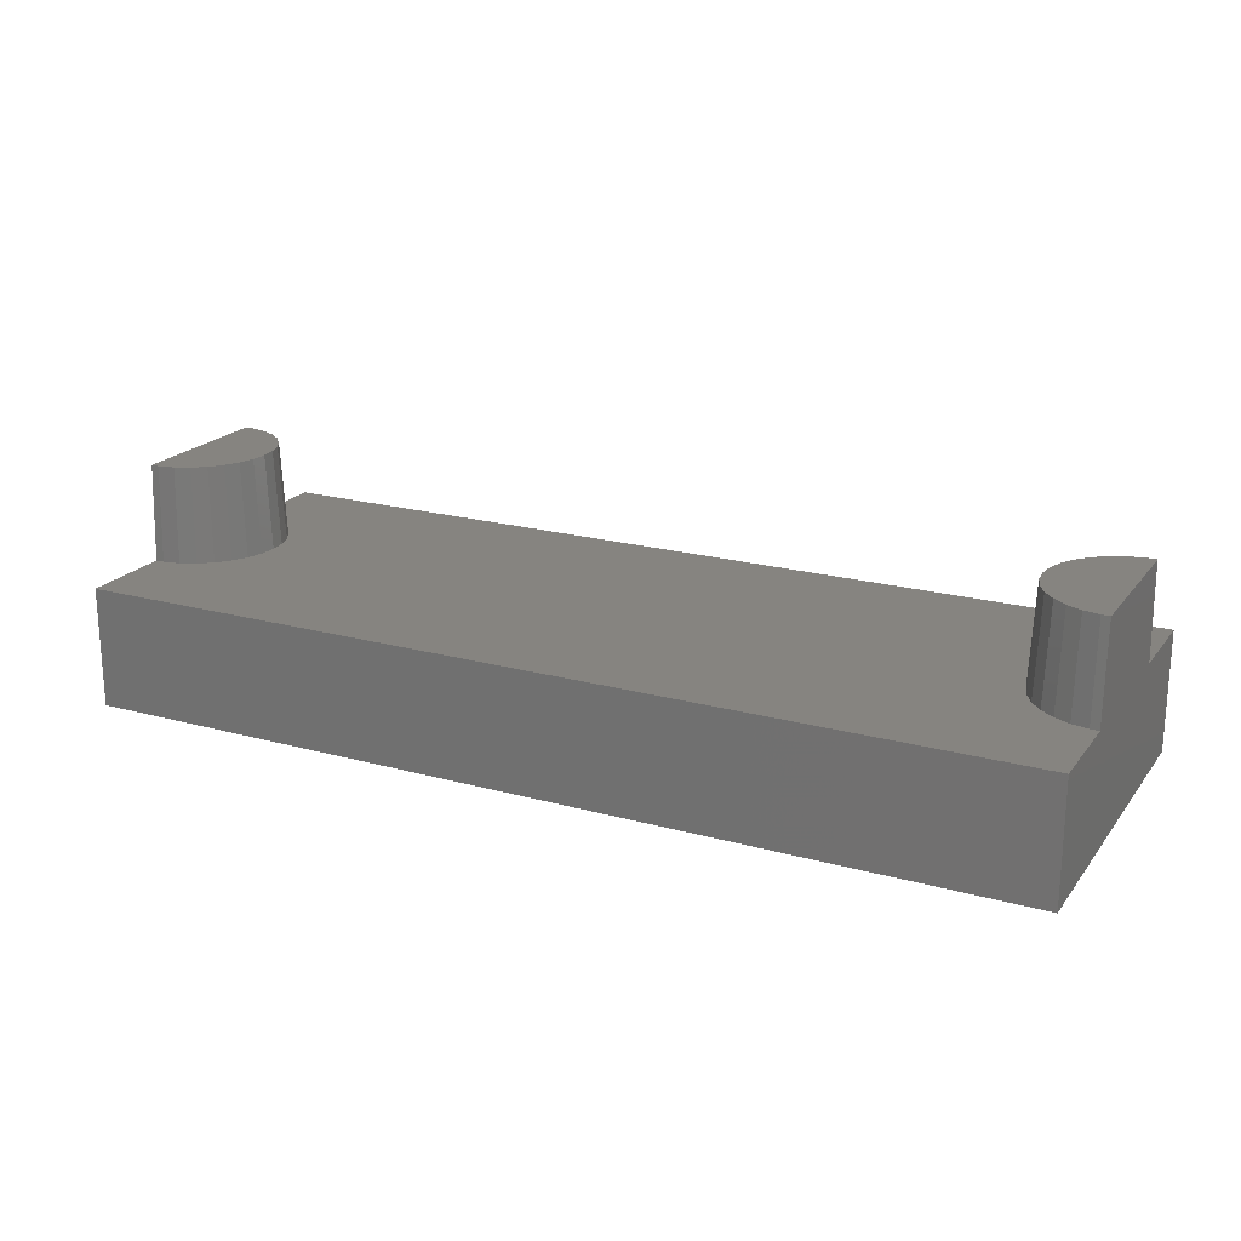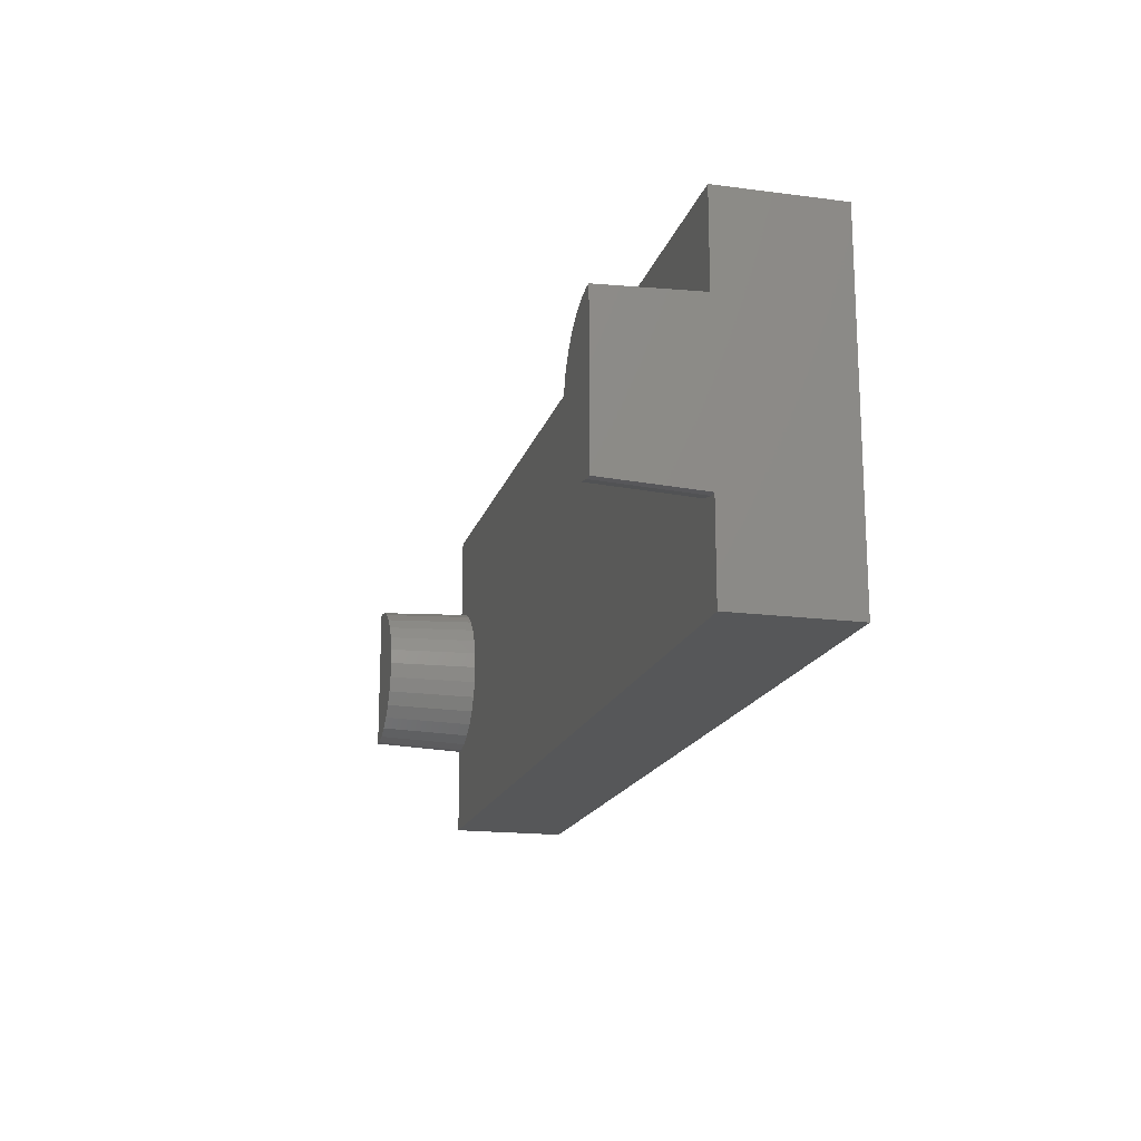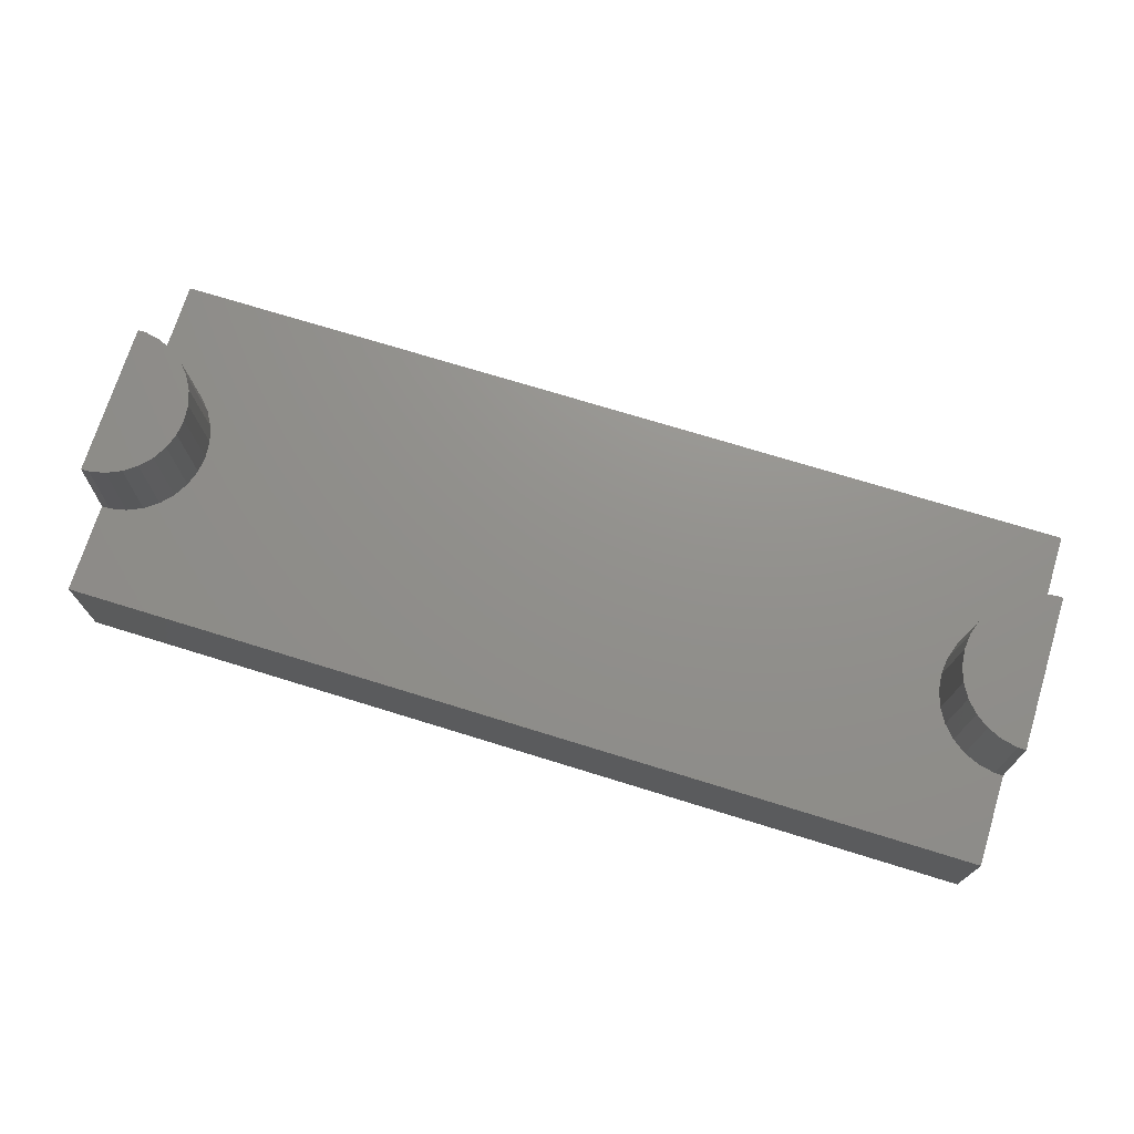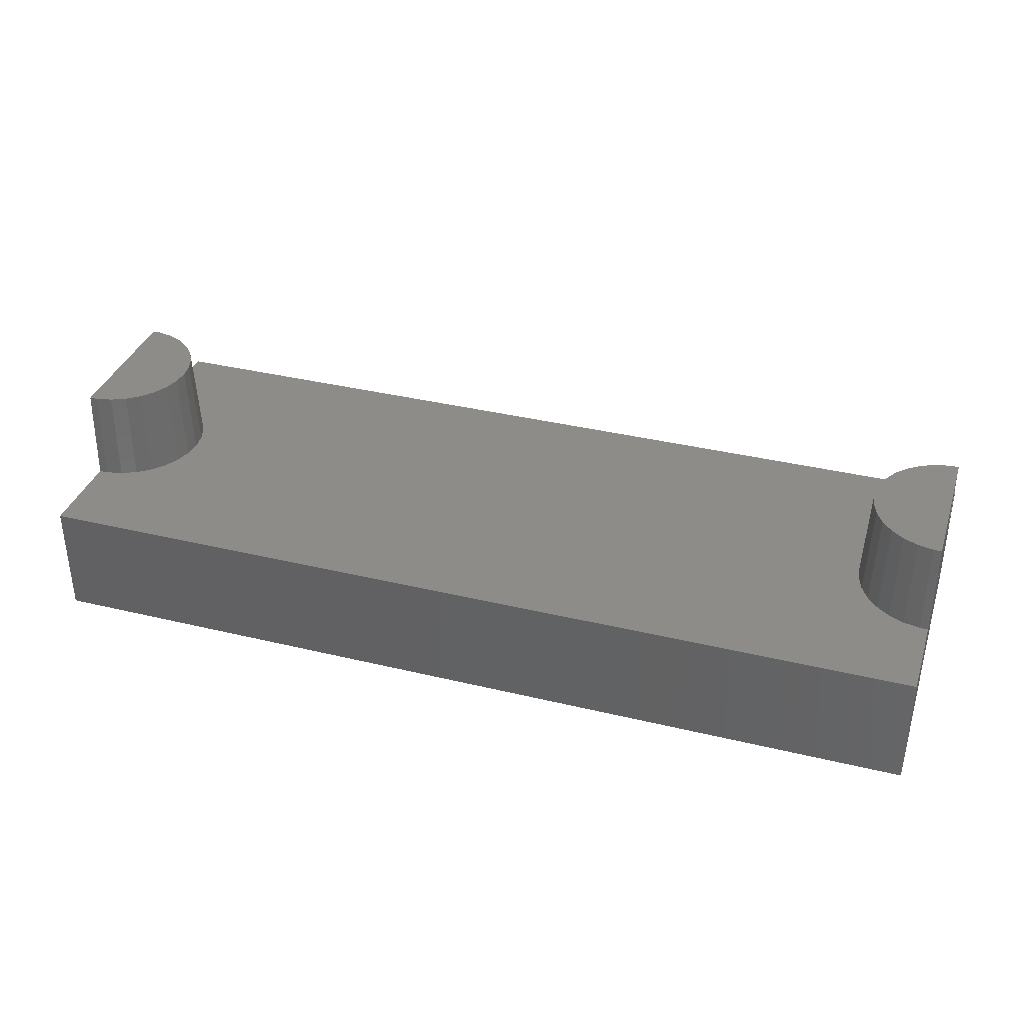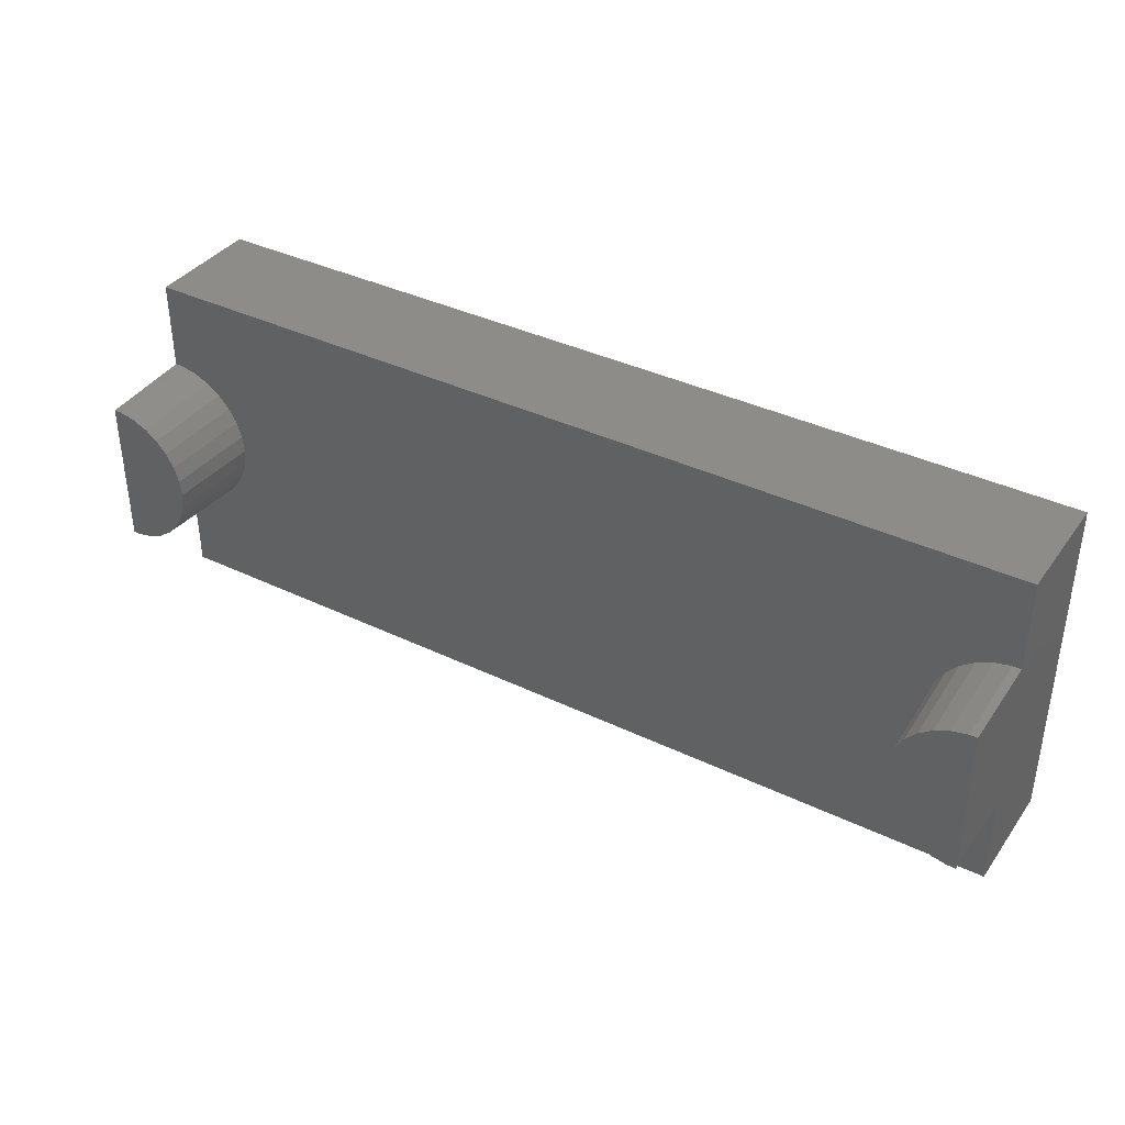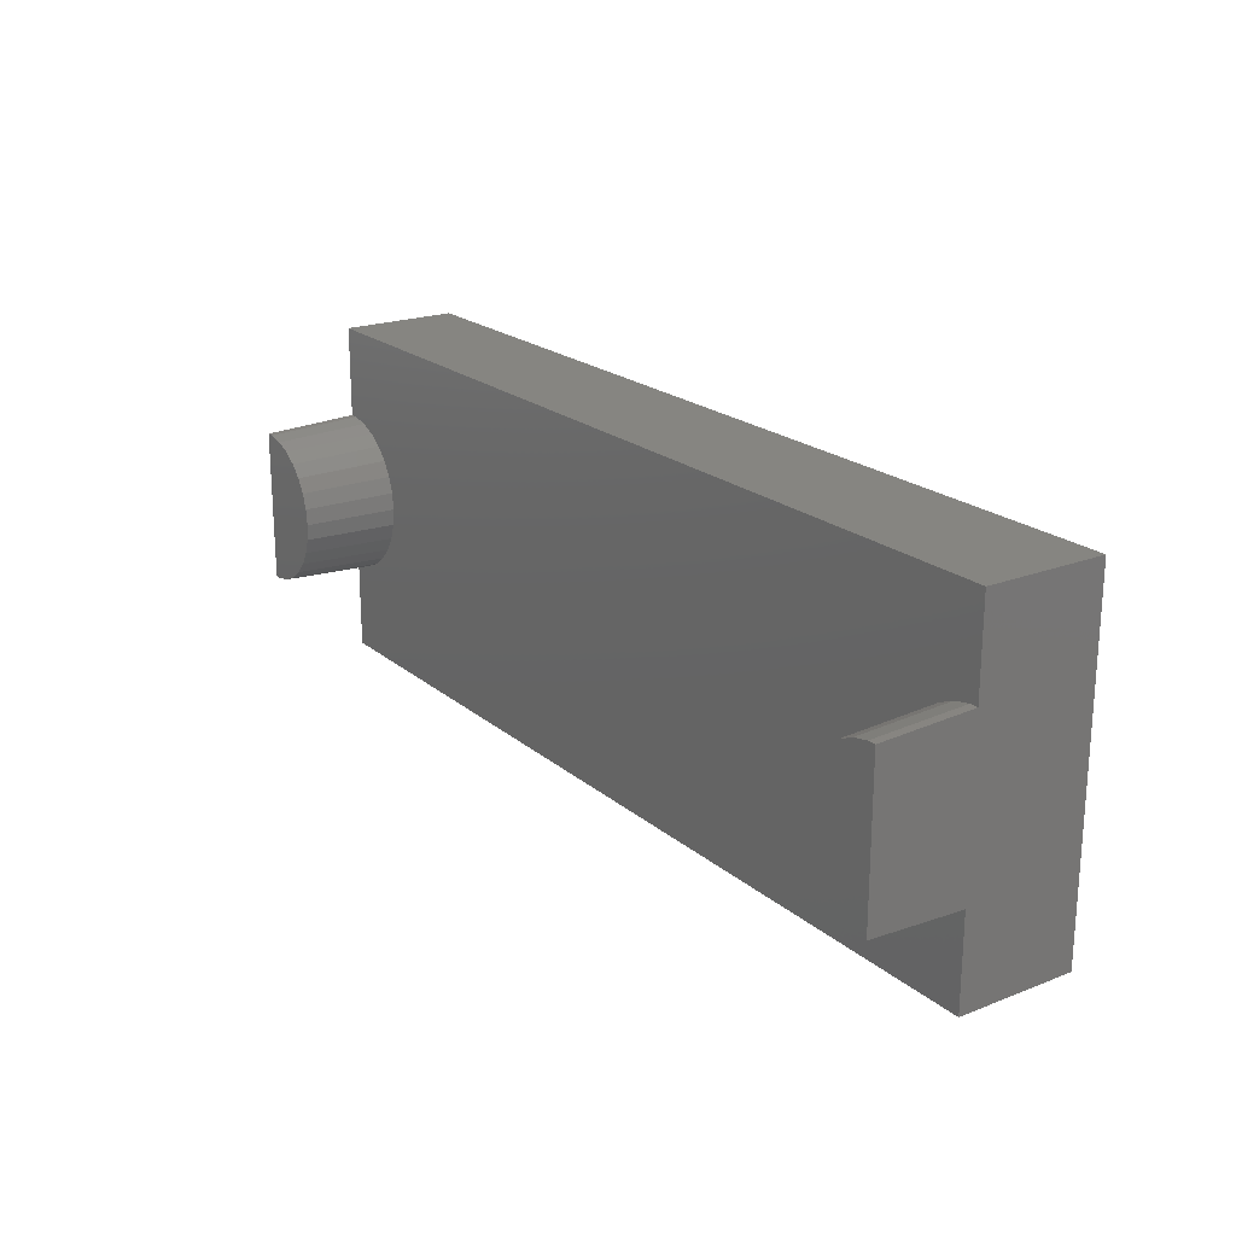
<metadata>
{"format":"stl","ext":"stl","renderer":"f3d","projection":"perspective","resolution":1024,"background":"white","views":[{"elev":20.5,"azim":-153.4,"up":"+Z"},{"elev":-17.3,"azim":75.4,"up":"+Y"},{"elev":72.3,"azim":-162.8,"up":"+Z"},{"elev":35.9,"azim":17.6,"up":"+Z"},{"elev":37.6,"azim":31.6,"up":"+Y"},{"elev":20.9,"azim":55.3,"up":"+Y"}]}
</metadata>
<code>
# stl→obj: 224 verts, 444 faces
v -27.59 4.783 7.027
v -27.59 10.2 0
v -27.59 -4.783 7.027
v -27.59 -10.2 7.027
v -27.59 10.2 7.027
v -27.59 -10.2 0
v 27.59 -10.2 0
v 27.59 -10.2 7.027
v -12.22 4.85 0
v 27.59 10.2 0
v -18.9 0 0
v -18.78 -1.06 0
v -11.25 4.417 0
v 10.38 -3.79 0
v -10.38 3.79 0
v -18.46 -2.074 0
v -17.92 -2.998 0
v -17.21 -3.79 0
v -16.35 -4.417 0
v -15.37 -4.85 0
v -14.33 -5.072 0
v -12.22 -4.85 0
v -13.26 -5.072 0
v -11.25 -4.417 0
v -10.38 -3.79 0
v -9.671 -2.998 0
v -9.137 -2.074 0
v 9.671 -2.998 0
v 11.25 -4.417 0
v -9.671 2.998 0
v -17.92 2.998 0
v -17.21 3.79 0
v -8.808 -1.06 0
v -8.696 0 0
v -16.35 4.417 0
v -8.808 1.06 0
v -9.137 2.074 0
v -15.37 4.85 0
v 13.26 -5.072 0
v 12.22 -4.85 0
v -14.33 5.072 0
v -13.26 5.072 0
v 13.26 5.072 0
v 15.37 -4.85 0
v 14.33 -5.072 0
v -18.46 2.074 0
v -18.78 1.06 0
v 8.808 -1.06 0
v 8.696 0 0
v 9.137 -2.074 0
v 16.35 -4.417 0
v 17.21 -3.79 0
v 18.46 -2.074 0
v 17.92 -2.998 0
v 16.35 4.417 0
v 17.21 3.79 0
v 18.79 -1.06 0
v 18.9 0 0
v 18.79 1.06 0
v 18.46 2.074 0
v 17.92 2.998 0
v 12.22 4.85 0
v 15.37 4.85 0
v 11.25 4.417 0
v 14.33 5.072 0
v 10.38 3.79 0
v 9.671 2.998 0
v 9.137 2.074 0
v 8.808 1.06 0
v -27.09 -4.783 7.027
v 27.59 10.2 7.027
v -27.09 4.783 7.027
v -26.57 4.674 7.027
v -26.11 4.574 7.027
v -25.62 4.36 7.027
v -25.19 4.165 7.027
v -24.76 3.856 7.027
v -24.37 3.574 7.027
v -24.02 3.183 7.027
v -23.7 2.827 7.027
v -23.44 2.371 7.027
v -23.2 1.956 7.027
v -23.04 1.455 7.027
v -22.89 1 7.027
v -22.83 0.4757 7.027
v -22.78 0 7.027
v -22.84 -0.5243 7.027
v -22.89 -1 7.027
v -23.05 -1.501 7.027
v -23.2 -1.956 7.027
v -23.46 -2.413 7.027
v -23.7 -2.827 7.027
v -24.05 -3.219 7.027
v -24.37 -3.574 7.027
v -24.8 -3.884 7.027
v 24.02 -3.183 7.027
v -25.19 -4.165 7.027
v -25.67 -4.38 7.027
v -26.11 -4.574 7.027
v -26.62 -4.684 7.027
v 22.78 0 7.027
v 22.83 -0.4757 7.027
v 22.84 0.5243 7.027
v 22.89 1 7.027
v 23.05 1.501 7.027
v 24.05 3.219 7.027
v 24.37 3.574 7.027
v 23.2 1.956 7.027
v 23.46 2.413 7.027
v 24.8 3.884 7.027
v 23.7 2.827 7.027
v 27.59 -4.783 7.027
v 27.09 -4.783 7.027
v 24.37 -3.574 7.027
v 26.57 -4.674 7.027
v 26.11 -4.574 7.027
v 25.19 4.165 7.027
v 25.67 4.38 7.027
v 26.11 4.574 7.027
v 26.62 4.684 7.027
v 27.09 4.783 7.027
v 27.59 4.783 7.027
v 25.62 -4.36 7.027
v 25.19 -4.165 7.027
v 24.76 -3.856 7.027
v 23.7 -2.827 7.027
v 23.44 -2.371 7.027
v 23.2 -1.956 7.027
v 23.04 -1.455 7.027
v 22.89 -1 7.027
v -27.59 4.531 12.69
v -27.59 -4.531 12.69
v -27.12 4.531 12.69
v -27.12 -4.531 12.69
v -18.78 1.06 3.513
v -18.9 0 3.513
v -18.78 -1.06 3.513
v -18.46 2.074 3.513
v -17.92 2.998 3.513
v -17.21 3.79 3.513
v -16.35 4.417 3.513
v -15.37 4.85 3.513
v -14.33 5.072 3.513
v -13.26 5.072 3.513
v -12.22 4.85 3.513
v -11.25 4.417 3.513
v -10.38 3.79 3.513
v -9.671 2.998 3.513
v -9.137 2.074 3.513
v -8.808 1.06 3.513
v -8.696 0 3.513
v -8.808 -1.06 3.513
v -9.137 -2.074 3.513
v -9.671 -2.998 3.513
v -10.38 -3.79 3.513
v -11.25 -4.417 3.513
v -12.22 -4.85 3.513
v -13.26 -5.072 3.513
v -14.33 -5.072 3.513
v -15.37 -4.85 3.513
v -16.35 -4.417 3.513
v -17.21 -3.79 3.513
v -17.92 -2.998 3.513
v -18.46 -2.074 3.513
v 8.808 1.06 3.513
v 8.696 0 3.513
v 8.808 -1.06 3.513
v 9.137 2.074 3.513
v 9.671 2.998 3.513
v 10.38 3.79 3.513
v 11.25 4.417 3.513
v 12.22 4.85 3.513
v 13.26 5.072 3.513
v 14.33 5.072 3.513
v 15.37 4.85 3.513
v 16.35 4.417 3.513
v 17.21 3.79 3.513
v 17.92 2.998 3.513
v 18.46 2.074 3.513
v 18.79 1.06 3.513
v 18.9 0 3.513
v 18.79 -1.06 3.513
v 18.46 -2.074 3.513
v 17.92 -2.998 3.513
v 17.21 -3.79 3.513
v 16.35 -4.417 3.513
v 15.37 -4.85 3.513
v 14.33 -5.072 3.513
v 13.26 -5.072 3.513
v 12.22 -4.85 3.513
v 11.25 -4.417 3.513
v 10.38 -3.79 3.513
v 9.671 -2.998 3.513
v 9.137 -2.074 3.513
v -26.19 -4.333 12.69
v -25.32 -3.945 12.69
v -24.54 -3.385 12.69
v -23.91 -2.678 12.69
v -23.43 -1.853 12.69
v -23.14 -0.9472 12.69
v -23.04 0 12.69
v -23.14 0.9472 12.69
v -23.43 1.853 12.69
v -23.91 2.678 12.69
v -24.54 3.385 12.69
v -25.32 3.945 12.69
v -26.19 4.333 12.69
v 23.04 0 12.69
v 23.14 -0.9472 12.69
v 23.43 -1.853 12.69
v 23.91 -2.678 12.69
v 24.54 -3.385 12.69
v 25.32 -3.945 12.69
v 26.19 -4.333 12.69
v 27.12 -4.531 12.69
v 27.59 -4.531 12.69
v 27.59 4.531 12.69
v 27.12 4.531 12.69
v 26.19 4.333 12.69
v 25.32 3.945 12.69
v 24.54 3.385 12.69
v 23.91 2.678 12.69
v 23.43 1.853 12.69
v 23.14 0.9472 12.69
f 1 2 3
f 3 2 4
f 5 2 1
f 4 2 6
f 4 6 7
f 8 4 7
f 9 2 10
f 6 2 11
f 6 11 12
f 13 14 15
f 6 12 16
f 6 16 17
f 6 17 18
f 6 18 19
f 6 19 20
f 6 20 21
f 6 21 7
f 22 7 23
f 24 7 22
f 25 7 24
f 26 7 25
f 27 7 26
f 14 13 28
f 29 30 15
f 31 2 32
f 27 33 7
f 33 34 7
f 32 2 35
f 34 36 7
f 36 37 7
f 35 2 38
f 39 7 40
f 38 2 41
f 41 2 42
f 43 13 10
f 13 9 10
f 42 2 9
f 44 7 45
f 46 2 31
f 47 2 46
f 11 2 47
f 48 13 49
f 50 13 48
f 28 13 50
f 45 7 39
f 37 30 29
f 37 29 40
f 37 40 7
f 29 15 14
f 51 7 44
f 52 7 51
f 53 10 54
f 7 52 54
f 7 54 10
f 55 10 56
f 53 57 10
f 57 58 10
f 58 59 10
f 59 60 10
f 60 61 10
f 61 56 10
f 62 13 43
f 55 63 10
f 64 13 62
f 63 65 10
f 65 43 10
f 66 13 64
f 67 13 66
f 68 13 67
f 69 13 68
f 49 13 69
f 23 7 21
f 3 4 8
f 70 3 8
f 5 1 71
f 1 72 71
f 72 73 71
f 73 74 71
f 74 75 71
f 75 76 71
f 76 77 71
f 77 78 71
f 78 79 71
f 79 80 71
f 80 81 71
f 81 82 71
f 82 83 71
f 83 84 71
f 84 85 71
f 85 86 71
f 86 87 71
f 87 88 71
f 88 89 71
f 89 90 71
f 90 91 71
f 91 92 71
f 92 93 71
f 93 94 71
f 94 95 71
f 96 97 8
f 97 98 8
f 98 99 8
f 99 100 8
f 100 70 8
f 101 97 102
f 103 97 101
f 104 97 103
f 105 97 104
f 106 107 71
f 108 97 105
f 71 97 108
f 71 108 109
f 107 110 71
f 71 109 111
f 112 113 8
f 114 96 8
f 115 116 8
f 71 110 117
f 71 117 118
f 71 118 119
f 71 119 120
f 71 120 121
f 71 122 8
f 71 121 122
f 122 112 8
f 116 123 8
f 123 124 8
f 124 125 8
f 125 114 8
f 126 97 96
f 127 97 126
f 128 97 127
f 129 97 128
f 130 97 129
f 102 97 130
f 95 97 71
f 111 106 71
f 113 115 8
f 2 5 10
f 10 5 71
f 131 1 132
f 132 1 3
f 131 133 1
f 1 133 72
f 132 3 70
f 134 132 70
f 8 7 10
f 71 8 10
f 47 135 136
f 11 47 136
f 136 137 12
f 11 136 12
f 46 138 135
f 47 46 135
f 31 139 138
f 46 31 138
f 32 140 139
f 31 32 139
f 35 141 140
f 32 35 140
f 38 142 141
f 35 38 141
f 41 143 142
f 38 41 142
f 42 144 143
f 41 42 143
f 9 145 144
f 42 9 144
f 13 146 145
f 9 13 145
f 15 147 146
f 13 15 146
f 148 147 30
f 30 147 15
f 149 148 37
f 37 148 30
f 150 149 36
f 36 149 37
f 151 150 34
f 34 150 36
f 151 34 152
f 152 34 33
f 152 33 153
f 153 33 27
f 153 27 154
f 154 27 26
f 154 26 155
f 155 26 25
f 155 25 156
f 156 25 24
f 156 24 157
f 157 24 22
f 157 22 158
f 158 22 23
f 158 23 159
f 159 23 21
f 159 21 160
f 160 21 20
f 160 20 161
f 161 20 19
f 161 19 162
f 162 19 18
f 163 162 18
f 17 163 18
f 164 163 17
f 16 164 17
f 137 164 16
f 12 137 16
f 69 165 166
f 49 69 166
f 166 167 48
f 49 166 48
f 68 168 165
f 69 68 165
f 67 169 168
f 68 67 168
f 66 170 169
f 67 66 169
f 64 171 170
f 66 64 170
f 62 172 171
f 64 62 171
f 43 173 172
f 62 43 172
f 65 174 173
f 43 65 173
f 63 175 174
f 65 63 174
f 55 176 175
f 63 55 175
f 56 177 176
f 55 56 176
f 178 177 61
f 61 177 56
f 179 178 60
f 60 178 61
f 180 179 59
f 59 179 60
f 181 180 58
f 58 180 59
f 181 58 182
f 182 58 57
f 182 57 183
f 183 57 53
f 183 53 184
f 184 53 54
f 184 54 185
f 185 54 52
f 185 52 186
f 186 52 51
f 186 51 187
f 187 51 44
f 187 44 188
f 188 44 45
f 188 45 189
f 189 45 39
f 189 39 190
f 190 39 40
f 190 40 191
f 191 40 29
f 191 29 192
f 192 29 14
f 193 192 14
f 28 193 14
f 194 193 28
f 50 194 28
f 167 194 50
f 48 167 50
f 100 134 70
f 195 134 100
f 99 195 100
f 98 195 99
f 196 195 98
f 97 196 98
f 95 196 97
f 197 196 95
f 94 197 95
f 93 197 94
f 198 197 93
f 92 198 93
f 91 198 92
f 199 198 91
f 90 199 91
f 89 199 90
f 200 199 89
f 88 200 89
f 87 200 88
f 201 200 87
f 86 201 87
f 85 201 86
f 84 202 201
f 85 84 201
f 83 202 84
f 82 203 202
f 83 82 202
f 82 81 203
f 80 204 203
f 81 80 203
f 80 79 204
f 78 205 204
f 79 78 204
f 78 77 205
f 206 205 76
f 76 205 77
f 76 75 206
f 207 206 74
f 74 206 75
f 74 73 207
f 133 207 72
f 72 207 73
f 102 130 208
f 208 130 209
f 208 101 102
f 209 130 129
f 129 128 209
f 209 128 210
f 210 128 127
f 210 127 211
f 211 127 126
f 211 126 96
f 211 96 212
f 212 96 114
f 212 114 125
f 213 212 125
f 124 213 125
f 213 124 123
f 214 213 123
f 116 214 123
f 214 116 115
f 215 214 115
f 113 215 115
f 215 113 112
f 216 215 112
f 122 217 216
f 112 122 216
f 121 218 122
f 122 218 217
f 121 120 218
f 119 219 120
f 120 219 218
f 119 118 219
f 117 220 118
f 118 220 219
f 117 110 220
f 107 221 110
f 110 221 220
f 107 106 221
f 111 222 106
f 106 222 221
f 111 109 222
f 108 223 109
f 109 223 222
f 108 105 223
f 104 224 105
f 105 224 223
f 104 103 224
f 101 208 103
f 103 208 224
f 131 132 134
f 196 131 195
f 195 131 134
f 197 131 196
f 198 131 197
f 199 131 198
f 200 131 199
f 201 131 200
f 202 131 201
f 203 131 202
f 204 131 203
f 205 131 204
f 206 131 205
f 207 131 206
f 133 131 207
f 138 139 135
f 135 139 140
f 135 140 141
f 135 141 142
f 135 142 143
f 135 143 144
f 135 144 145
f 135 145 146
f 135 146 147
f 135 147 148
f 135 148 149
f 135 149 150
f 135 150 151
f 135 151 152
f 135 152 153
f 135 153 154
f 135 154 155
f 135 155 156
f 135 156 157
f 135 157 158
f 135 158 159
f 135 159 160
f 135 160 161
f 135 161 162
f 135 162 163
f 135 163 164
f 135 164 137
f 135 137 136
f 168 169 165
f 165 169 170
f 165 170 171
f 165 171 172
f 165 172 173
f 165 173 174
f 165 174 175
f 165 175 176
f 165 176 177
f 165 177 178
f 165 178 179
f 165 179 180
f 165 180 181
f 165 181 182
f 165 182 183
f 165 183 184
f 165 184 185
f 165 185 186
f 165 186 187
f 165 187 188
f 165 188 189
f 165 189 190
f 165 190 191
f 165 191 192
f 165 192 193
f 165 193 194
f 165 194 167
f 165 167 166
f 224 208 209
f 211 224 210
f 210 224 209
f 212 224 211
f 213 224 212
f 214 224 213
f 215 224 214
f 216 224 215
f 217 224 216
f 218 224 217
f 219 224 218
f 220 224 219
f 221 224 220
f 222 224 221
f 223 224 222

</code>
